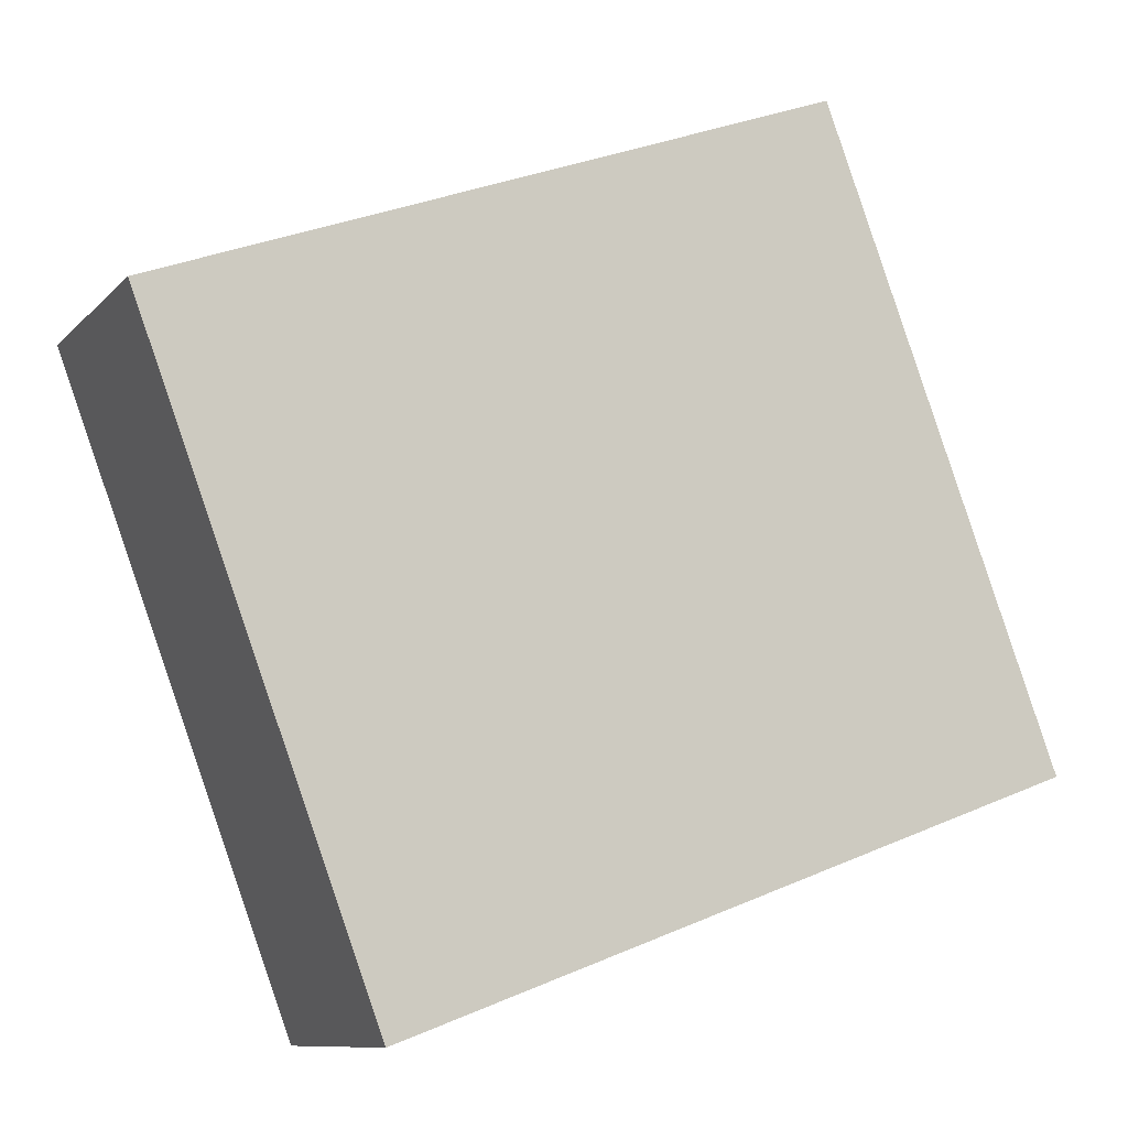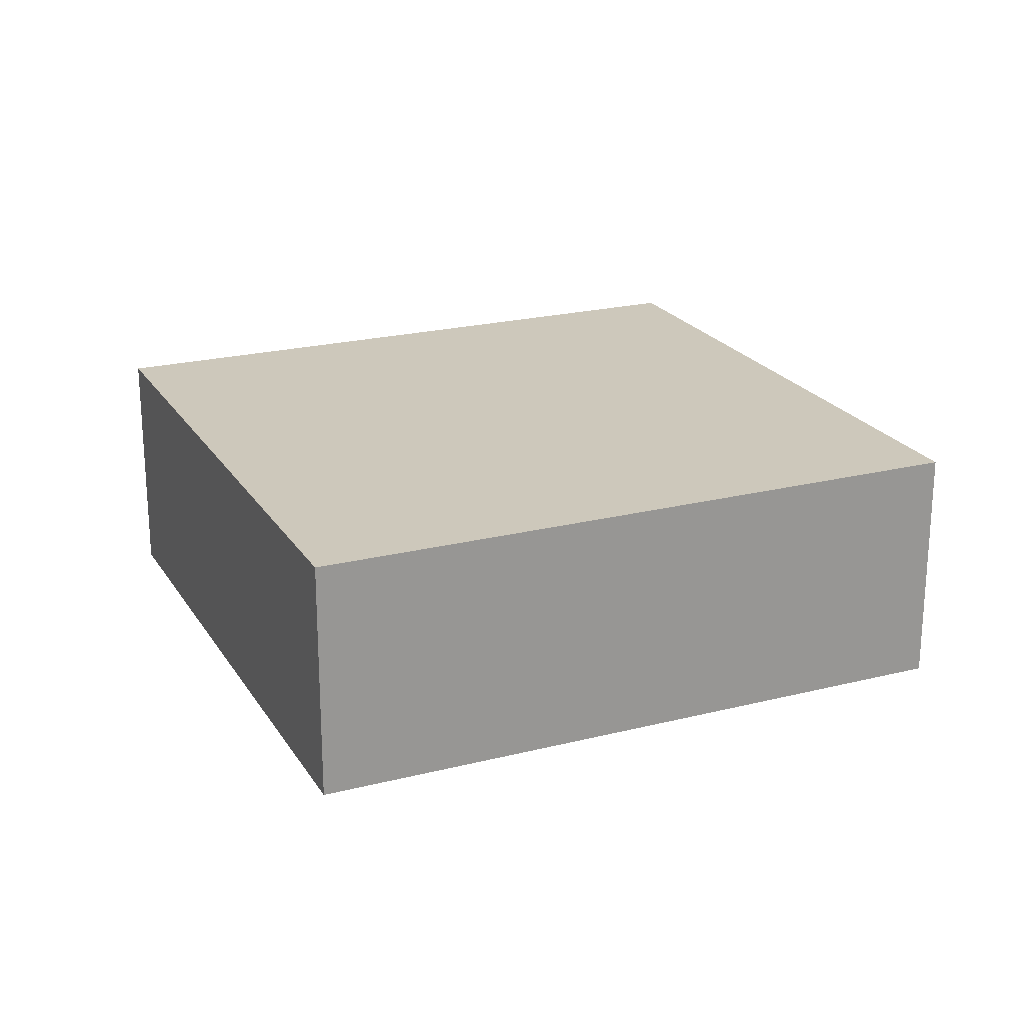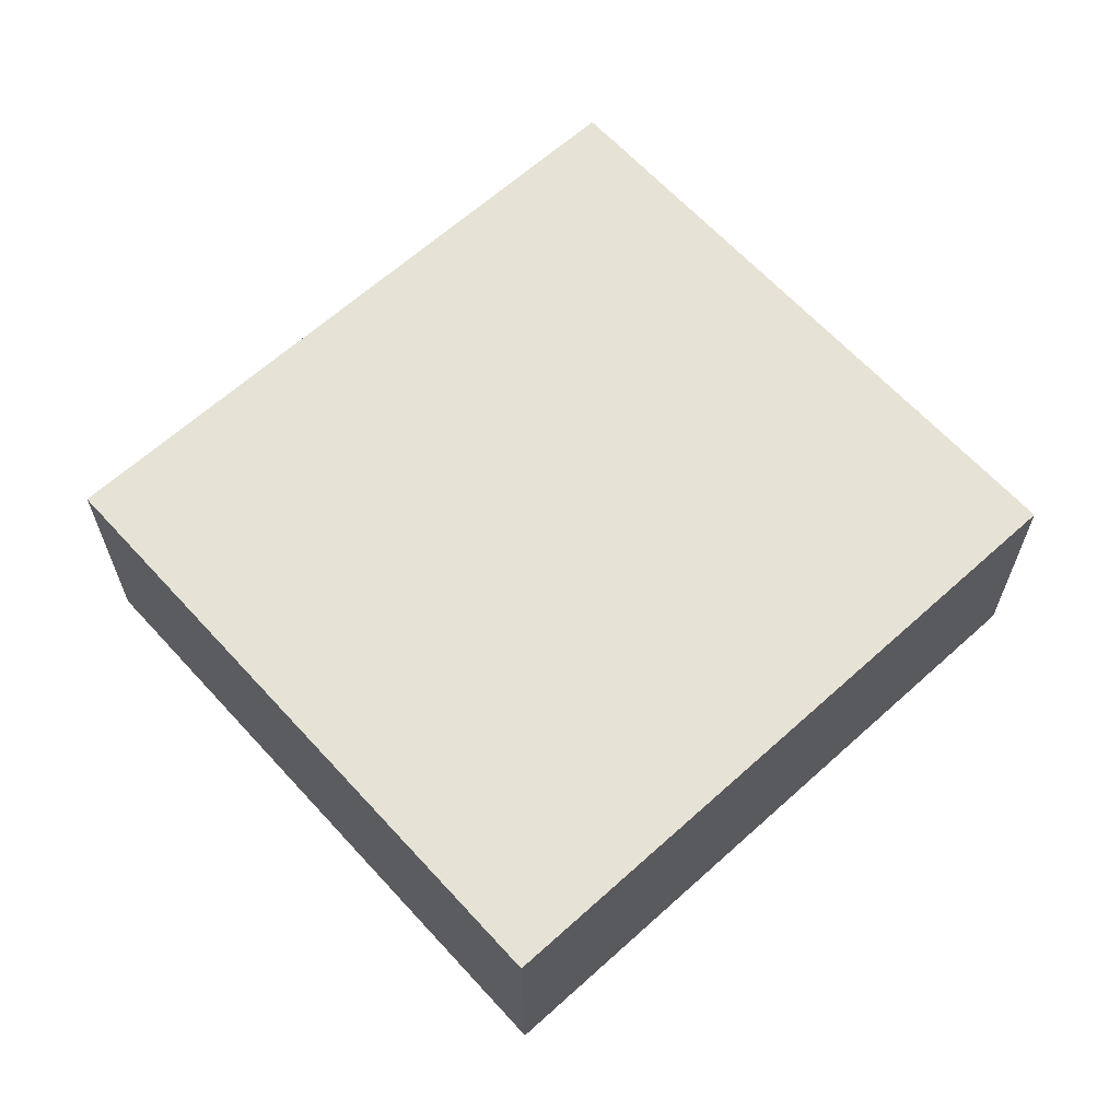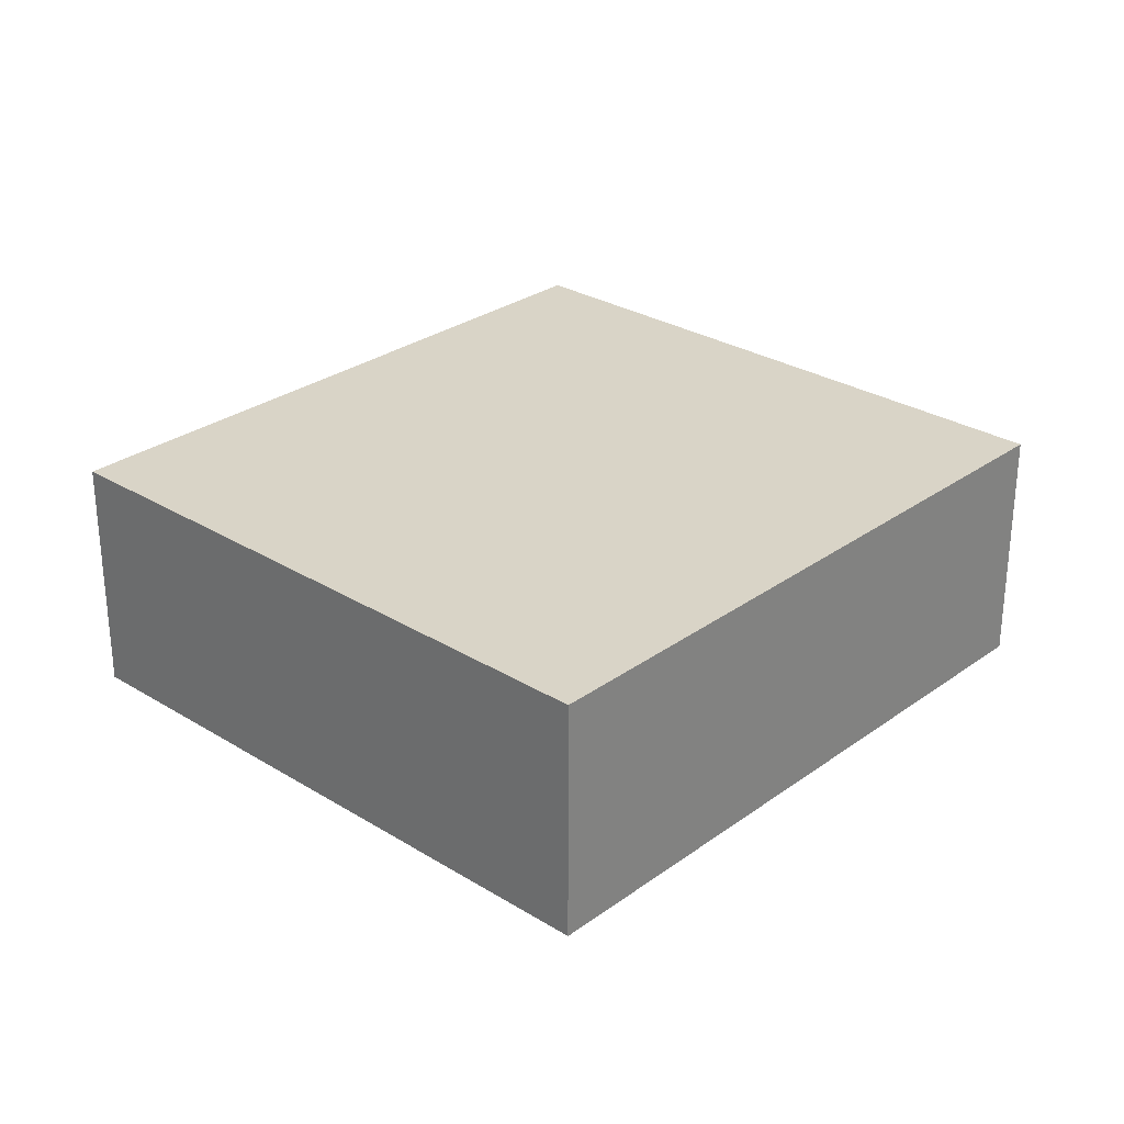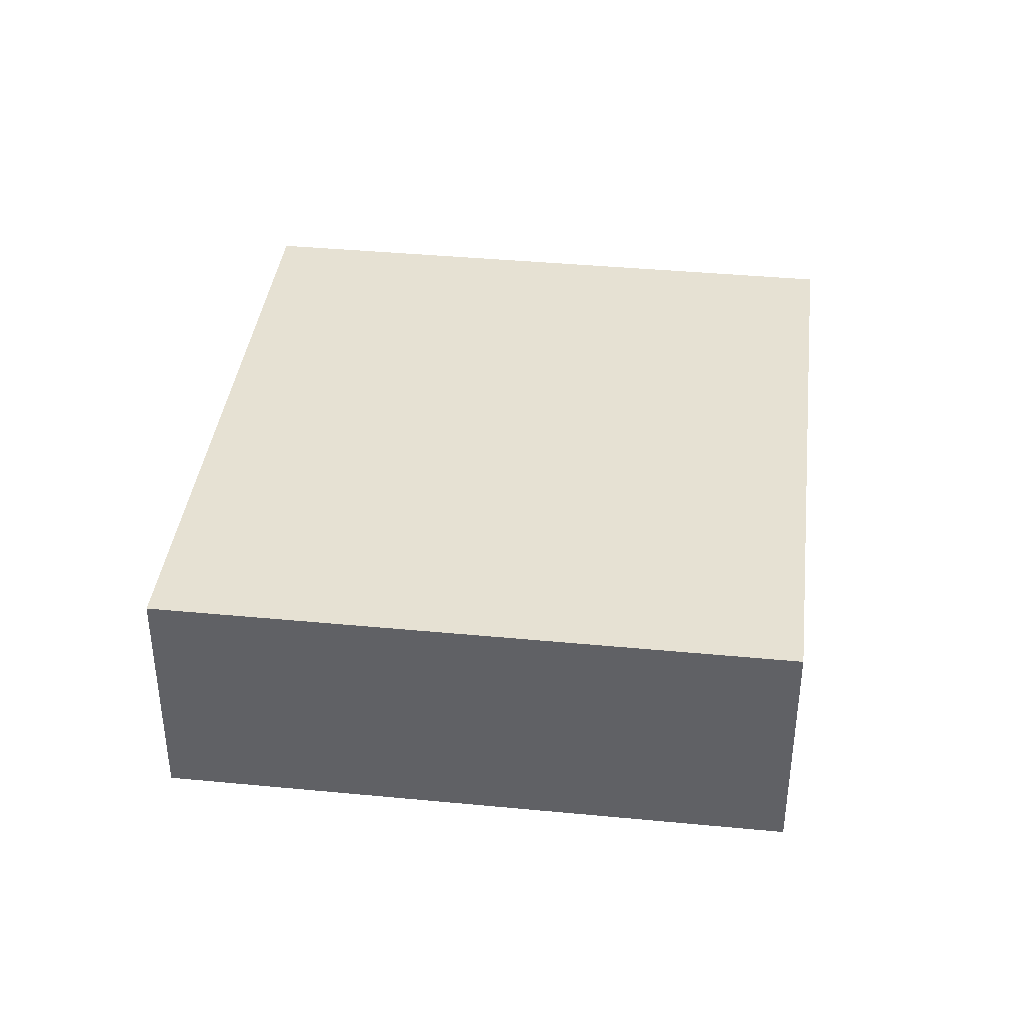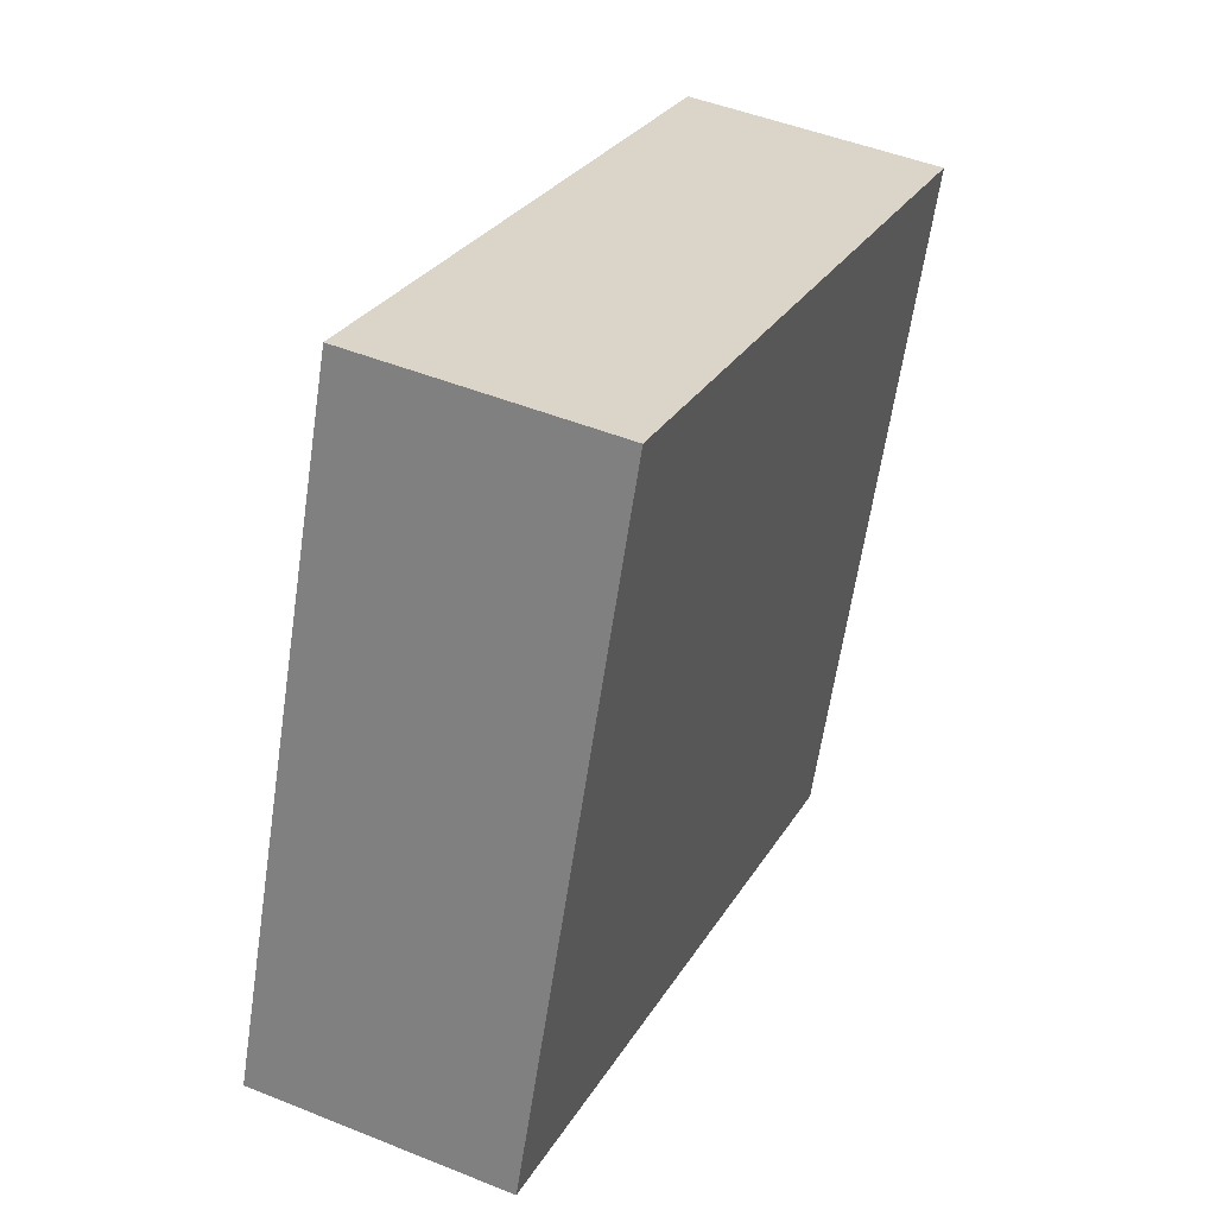
<metadata>
{"format":"obj","ext":"obj","renderer":"f3d","projection":"perspective","resolution":1024,"background":"white","views":[{"elev":-9.8,"azim":156.1,"up":"+Z"},{"elev":22.0,"azim":176.6,"up":"+Y"},{"elev":64.0,"azim":158.1,"up":"+Y"},{"elev":28.5,"azim":153.2,"up":"+Y"},{"elev":38.9,"azim":117.3,"up":"+Y"},{"elev":47.6,"azim":-65.5,"up":"+Z"}]}
</metadata>
<code>
v  0 4.072 2.493e-16
v  14.71 4.072 6.234
v  10.88 4.072 -4.054
v  3.834 4.072 10.29
v  10.88 2.482e-16 -4.054
v  0 0 0
v  3.834 -6.3e-16 10.29
v  14.71 -3.817e-16 6.234
g defaultobject
f 1 2 3
f 2 1 4
f 5 1 3
f 1 5 6
f 6 4 1
f 4 6 7
f 7 2 4
f 2 7 8
f 8 3 2
f 3 8 5
f 8 6 5
f 6 8 7

</code>
